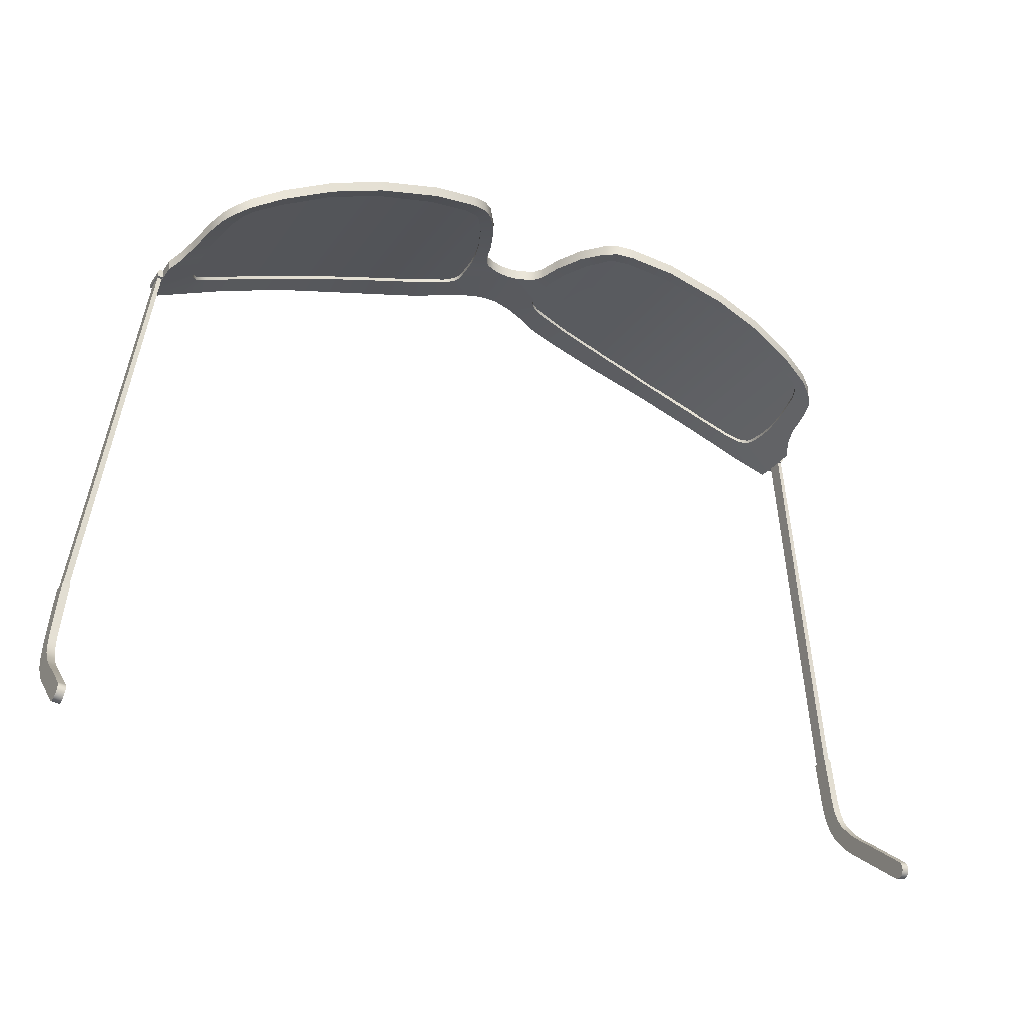
<metadata>
{"format":"obj","ext":"obj","renderer":"f3d","projection":"perspective","resolution":1024,"background":"white","views":[{"elev":-30.8,"azim":-27.8,"up":"+Z"}]}
</metadata>
<code>
o glasses28.001
v 0.7623 0.1708 0.05306
v 0.7623 0.1708 0.08241
v 0.8494 0.1565 0.01003
v 0.8494 0.1565 0.03938
v 0.8805 0.1448 -0.006946
v 0.8805 0.1448 0.0224
v 0.8983 0.1252 -0.01705
v 0.8983 0.1252 0.0123
v 0.9042 0.103 -0.0206
v 0.9042 0.103 0.008749
v 0.9077 0.05583 -0.02375
v 0.9077 0.05583 0.005596
v 0.9076 0.02128 -0.02274
v 0.9076 0.02128 0.006614
v 0.9039 -0.03116 -0.02058
v 0.9039 -0.03116 0.008769
v 0.8913 -0.1017 -0.0161
v 0.8913 -0.1017 0.01325
v 0.8826 -0.1431 -0.01428
v 0.8826 -0.1431 0.01507
v 0.8692 -0.174 -0.00973
v 0.8692 -0.174 0.01962
v 0.8501 -0.1936 -0.001449
v 0.8501 -0.1936 0.0279
v 0.7828 -0.2169 0.0302
v 0.7828 -0.2169 0.05955
v 0.6628 -0.2508 0.07782
v 0.6628 -0.2508 0.1072
v 0.53 -0.2674 0.121
v 0.53 -0.2674 0.1504
v 0.3733 -0.2673 0.1601
v 0.3733 -0.2673 0.1895
v 0.2604 -0.2551 0.181
v 0.2604 -0.2551 0.2104
v 0.2248 -0.2437 0.1871
v 0.2248 -0.2437 0.2165
v 0.2061 -0.2276 0.1912
v 0.2061 -0.2276 0.2206
v 0.1709 -0.1697 0.2006
v 0.1709 -0.1697 0.23
v 0.1406 -0.09678 0.208
v 0.1406 -0.09678 0.2374
v 0.1255 -0.03924 0.211
v 0.1255 -0.03924 0.2403
v 0.1207 0.01601 0.2115
v 0.1207 0.01601 0.2409
v 0.1205 0.04344 0.211
v 0.1205 0.04344 0.2404
v 0.1212 0.06684 0.2108
v 0.1212 0.06684 0.2402
v 0.1319 0.08451 0.2105
v 0.1319 0.08451 0.2399
v 0.1556 0.1019 0.209
v 0.1556 0.1019 0.2384
v 0.209 0.1192 0.204
v 0.209 0.1192 0.2334
v 0.277 0.1395 0.1953
v 0.4134 0.1637 0.1699
v 0.4134 0.1637 0.1993
v 0.277 0.1395 0.2247
v 0.5851 0.1782 0.1224
v 0.5851 0.1782 0.1517
v 0.1217 -0.01129 0.2115
v 0.1217 -0.01129 0.2409
v 0.7646 0.2264 0.04936
v 0.9046 0.2071 -0.02323
v 0.9046 0.2071 0.00612
v 0.7646 0.2264 0.07871
v 0.9867 0.1819 -0.0745
v 0.9867 0.1819 -0.04515
v 0.9887 0.1528 -0.07492
v 0.9887 0.1528 -0.04557
v 0.9895 0.114 -0.07512
v 0.9895 0.114 -0.04577
v 0.9891 0.04942 -0.07584
v 0.9891 0.04942 -0.04649
v 0.9679 0.01599 -0.06059
v 0.9679 0.01599 -0.03124
v 0.9515 -0.03843 -0.05018
v 0.9515 -0.03843 -0.02083
v 0.937 -0.1181 -0.04491
v 0.937 -0.1181 -0.01556
v 0.9211 -0.1685 -0.03976
v 0.9211 -0.1685 -0.01041
v 0.8996 -0.1965 -0.03002
v 0.8996 -0.1965 -0.000675
v 0.8665 -0.2226 -0.01436
v 0.8665 -0.2226 0.01499
v 0.7906 -0.2531 0.02116
v 0.7906 -0.2531 0.05051
v 0.6673 -0.2839 0.07091
v 0.6673 -0.2839 0.1003
v 0.5317 -0.3 0.1153
v 0.5317 -0.3 0.1447
v 0.3718 -0.3032 0.1549
v 0.3718 -0.3032 0.1843
v 0.252 -0.2899 0.1772
v 0.252 -0.2899 0.2065
v 0.2111 -0.2776 0.1841
v 0.2111 -0.2776 0.2134
v 0.1816 -0.2513 0.1908
v 0.1816 -0.2513 0.2201
v 0.1398 -0.1881 0.2015
v 0.1398 -0.1881 0.2308
v 0.1084 -0.1104 0.2094
v 0.1084 -0.1104 0.2387
v 0.09225 -0.05219 0.2126
v 0.09225 -0.05219 0.2419
v 0.07469 -0.02624 0.2138
v 0.05007 -0.01433 0.2147
v 0.07469 -0.02624 0.2431
v 0.02462 -0.005701 0.2152
v 0.02462 -0.005701 0.2446
v 0.05007 -0.01433 0.244
v 0.02567 0.1212 0.2152
v 0.02567 0.1212 0.2445
v 0.07662 0.1354 0.2138
v 0.07662 0.1354 0.2431
v 0.1304 0.158 0.2106
v 0.1304 0.158 0.24
v 0.1872 0.1863 0.2052
v 0.1872 0.1863 0.2345
v 0.5853 0.2346 0.1196
v 0.262 0.2059 0.225
v 0.262 0.2059 0.1956
v 0.406 0.229 0.1689
v 0.5853 0.2346 0.1489
v 0.406 0.229 0.1982
v 0.11 -0.08314 0.2297
v 0.11 0.07938 0.2309
v 0.11 -0.08314 0.2217
v 0.11 0.07938 0.2229
v 0.9261 -0.05989 -0.01572
v 0.9296 0.1345 -0.0169
v 0.9261 -0.05989 -0.02373
v 0.9296 0.1345 -0.02491
v 0.8696 -0.2003 -0.002047
v 0.7253 -0.2518 0.06288
v 0.6197 -0.2748 0.1015
v 0.514 -0.2822 0.1345
v 0.4083 -0.2822 0.1615
v 0.3026 -0.272 0.1834
v 0.197 -0.2392 0.2018
v 0.197 0.1383 0.2163
v 0.3026 0.1664 0.202
v 0.4083 0.186 0.1815
v 0.514 0.1989 0.1544
v 0.6197 0.1989 0.1209
v 0.7253 0.1895 0.07992
v 0.872 0.1708 0.008331
v 0.197 -0.2392 0.2099
v 0.3026 -0.272 0.1914
v 0.4083 -0.2822 0.1696
v 0.514 -0.2822 0.1425
v 0.6197 -0.2748 0.1095
v 0.7253 -0.2518 0.07089
v 0.8696 -0.2003 0.005963
v 0.872 0.1708 0.01634
v 0.7253 0.1895 0.08793
v 0.6197 0.1989 0.1289
v 0.514 0.1989 0.1624
v 0.4083 0.186 0.1895
v 0.3026 0.1664 0.21
v 0.197 0.1383 0.2243
v 0.7975 -0.2318 0.03202
v 0.7986 0.1837 0.04637
v 0.7975 -0.2318 0.04003
v 0.7986 0.1837 0.05438
v 0.9995 0.1014 -0.05843
v 0.9995 0.1392 -0.05843
v 0.9884 0.1014 -0.05967
v 0.9884 0.1392 -0.05967
v 1.137 0.1672 -1.008
v 1.137 0.205 -1.008
v 1.122 0.1672 -1.01
v 1.122 0.205 -1.01
v 1.12 0.2093 -1.01
v 1.12 0.163 -1.01
v 1.14 0.163 -1.008
v 1.14 0.2093 -1.008
v 1.127 0.2093 -1.076
v 1.127 0.163 -1.076
v 1.147 0.163 -1.074
v 1.147 0.2093 -1.074
v 1.134 0.2093 -1.134
v 1.134 0.163 -1.134
v 1.154 0.163 -1.132
v 1.154 0.2093 -1.132
v 1.138 0.2062 -1.174
v 1.137 0.1604 -1.168
v 1.157 0.1604 -1.165
v 1.158 0.2062 -1.172
v 1.142 0.1966 -1.21
v 1.14 0.1532 -1.195
v 1.16 0.1532 -1.192
v 1.162 0.1966 -1.208
v 1.146 0.1805 -1.243
v 1.143 0.1418 -1.218
v 1.163 0.1418 -1.216
v 1.166 0.1805 -1.241
v 1.149 0.1601 -1.267
v 1.145 0.1256 -1.236
v 1.165 0.1256 -1.234
v 1.169 0.1601 -1.265
v 1.151 0.1393 -1.289
v 1.147 0.1073 -1.256
v 1.167 0.1073 -1.254
v 1.171 0.1393 -1.287
v 1.154 0.1112 -1.313
v 1.15 0.08226 -1.277
v 1.17 0.08226 -1.275
v 1.174 0.1112 -1.311
v 1.157 0.06898 -1.345
v 1.153 0.04096 -1.308
v 1.173 0.04096 -1.306
v 1.177 0.06898 -1.342
v 1.184 -0.07947 -1.4
v 1.183 -0.07373 -1.393
v 1.163 -0.07373 -1.396
v 1.164 -0.07947 -1.402
v 1.185 -0.08238 -1.408
v 1.165 -0.08238 -1.41
v 1.186 -0.08178 -1.417
v 1.166 -0.08178 -1.42
v 1.186 -0.07771 -1.425
v 1.167 -0.07771 -1.428
v 1.168 -0.05314 -1.436
v 1.167 -0.04541 -1.432
v 1.187 -0.04541 -1.43
v 1.187 -0.05314 -1.434
v 1.168 -0.06221 -1.437
v 1.187 -0.06221 -1.434
v 1.168 -0.07083 -1.434
v 1.187 -0.07083 -1.431
v 0.9934 0.09477 -0.07292
v 0.9934 0.1568 -0.07292
v 1.002 0.09477 -0.0694
v 1.002 0.1568 -0.0694
v 1.005 0.09477 -0.06092
v 1.005 0.1568 -0.06092
v 1.002 0.09477 -0.05243
v 1.002 0.1568 -0.05243
v 0.9934 0.09477 -0.04892
v 0.9934 0.1568 -0.04892
v 0.9849 0.09477 -0.05243
v 0.9849 0.1568 -0.05243
v 0.9814 0.09477 -0.06092
v 0.9814 0.1568 -0.06092
v 0.9849 0.09477 -0.0694
v 0.9849 0.1568 -0.0694
v -0.7623 0.1708 0.05306
v -0.7623 0.1708 0.08241
v -0.8494 0.1565 0.01003
v -0.8494 0.1565 0.03938
v -0.8805 0.1448 -0.006946
v -0.8805 0.1448 0.0224
v -0.8983 0.1252 -0.01705
v -0.8983 0.1252 0.0123
v -0.9042 0.103 -0.0206
v -0.9042 0.103 0.008749
v -0.9077 0.05583 -0.02375
v -0.9077 0.05583 0.005596
v -0.9076 0.02128 -0.02274
v -0.9076 0.02128 0.006614
v -0.9039 -0.03116 -0.02058
v -0.9039 -0.03116 0.008769
v -0.8913 -0.1017 -0.0161
v -0.8913 -0.1017 0.01325
v -0.8826 -0.1431 -0.01428
v -0.8826 -0.1431 0.01507
v -0.8692 -0.174 -0.00973
v -0.8692 -0.174 0.01962
v -0.8501 -0.1936 -0.001449
v -0.8501 -0.1936 0.0279
v -0.7828 -0.2169 0.0302
v -0.7828 -0.2169 0.05955
v -0.6628 -0.2508 0.07782
v -0.6628 -0.2508 0.1072
v -0.53 -0.2674 0.121
v -0.53 -0.2674 0.1504
v -0.3733 -0.2673 0.1601
v -0.3733 -0.2673 0.1895
v -0.2604 -0.2551 0.181
v -0.2604 -0.2551 0.2104
v -0.2248 -0.2437 0.1871
v -0.2248 -0.2437 0.2165
v -0.2061 -0.2276 0.1912
v -0.2061 -0.2276 0.2206
v -0.1709 -0.1697 0.2006
v -0.1709 -0.1697 0.23
v -0.1406 -0.09678 0.208
v -0.1406 -0.09678 0.2374
v -0.1255 -0.03924 0.211
v -0.1255 -0.03924 0.2403
v -0.1207 0.01601 0.2115
v -0.1207 0.01601 0.2409
v -0.1205 0.04344 0.211
v -0.1205 0.04344 0.2404
v -0.1212 0.06684 0.2108
v -0.1212 0.06684 0.2402
v -0.1319 0.08451 0.2105
v -0.1319 0.08451 0.2399
v -0.1556 0.1019 0.209
v -0.1556 0.1019 0.2384
v -0.209 0.1192 0.204
v -0.209 0.1192 0.2334
v -0.277 0.1395 0.1953
v -0.4134 0.1637 0.1699
v -0.4134 0.1637 0.1993
v -0.277 0.1395 0.2247
v -0.5851 0.1782 0.1224
v -0.5851 0.1782 0.1517
v -0.1217 -0.01129 0.2115
v -0.1217 -0.01129 0.2409
v -0.7646 0.2264 0.04936
v -0.9046 0.2071 -0.02323
v -0.9046 0.2071 0.00612
v -0.7646 0.2264 0.07871
v -0.9867 0.1819 -0.0745
v -0.9867 0.1819 -0.04515
v -0.9887 0.1528 -0.07492
v -0.9887 0.1528 -0.04557
v -0.9895 0.114 -0.07512
v -0.9895 0.114 -0.04577
v -0.9891 0.04942 -0.07584
v -0.9891 0.04942 -0.04649
v -0.9679 0.01599 -0.06059
v -0.9679 0.01599 -0.03124
v -0.9515 -0.03843 -0.05018
v -0.9515 -0.03843 -0.02083
v -0.937 -0.1181 -0.04491
v -0.937 -0.1181 -0.01556
v -0.9211 -0.1685 -0.03976
v -0.9211 -0.1685 -0.01041
v -0.8996 -0.1965 -0.03002
v -0.8996 -0.1965 -0.000675
v -0.8665 -0.2226 -0.01436
v -0.8665 -0.2226 0.01499
v -0.7906 -0.2531 0.02116
v -0.7906 -0.2531 0.05051
v -0.6673 -0.2839 0.07091
v -0.6673 -0.2839 0.1003
v -0.5317 -0.3 0.1153
v -0.5317 -0.3 0.1447
v -0.3718 -0.3032 0.1549
v -0.3718 -0.3032 0.1843
v -0.252 -0.2899 0.1772
v -0.252 -0.2899 0.2065
v -0.2111 -0.2776 0.1841
v -0.2111 -0.2776 0.2134
v -0.1816 -0.2513 0.1908
v -0.1816 -0.2513 0.2201
v -0.1398 -0.1881 0.2015
v -0.1398 -0.1881 0.2308
v -0.1084 -0.1104 0.2094
v -0.1084 -0.1104 0.2387
v -0.09225 -0.05219 0.2126
v -0.09225 -0.05219 0.2419
v -0.07469 -0.02624 0.2138
v -0.05007 -0.01433 0.2147
v -0.07469 -0.02624 0.2431
v -0.02462 -0.005701 0.2152
v -0.02462 -0.005701 0.2446
v -0.05007 -0.01433 0.244
v -0.02567 0.1212 0.2152
v -0.02567 0.1212 0.2445
v -0.07662 0.1354 0.2138
v -0.07662 0.1354 0.2431
v -0.1304 0.158 0.2106
v -0.1304 0.158 0.24
v -0.1872 0.1863 0.2052
v -0.1872 0.1863 0.2345
v -0.5853 0.2346 0.1196
v -0.262 0.2059 0.225
v -0.262 0.2059 0.1956
v -0.406 0.229 0.1689
v -0.5853 0.2346 0.1489
v -0.406 0.229 0.1982
v 0 -0.003478 0.2447
v 0 -0.003478 0.2154
v 0 0.1204 0.2154
v 0 0.1204 0.2447
v -0.11 -0.08314 0.2297
v -0.11 0.07938 0.2309
v -0.11 -0.08314 0.2217
v -0.11 0.07938 0.2229
v -0.9261 -0.05989 -0.01572
v -0.9296 0.1345 -0.0169
v -0.9261 -0.05989 -0.02373
v -0.9296 0.1345 -0.02491
v -0.8696 -0.2003 -0.002047
v -0.7253 -0.2518 0.06288
v -0.6197 -0.2748 0.1015
v -0.514 -0.2822 0.1345
v -0.4083 -0.2822 0.1615
v -0.3026 -0.272 0.1834
v -0.197 -0.2392 0.2018
v -0.197 0.1383 0.2163
v -0.3026 0.1664 0.202
v -0.4083 0.186 0.1815
v -0.514 0.1989 0.1544
v -0.6197 0.1989 0.1209
v -0.7253 0.1895 0.07992
v -0.872 0.1708 0.008331
v -0.197 -0.2392 0.2099
v -0.3026 -0.272 0.1914
v -0.4083 -0.2822 0.1696
v -0.514 -0.2822 0.1425
v -0.6197 -0.2748 0.1095
v -0.7253 -0.2518 0.07089
v -0.8696 -0.2003 0.005963
v -0.872 0.1708 0.01634
v -0.7253 0.1895 0.08793
v -0.6197 0.1989 0.1289
v -0.514 0.1989 0.1624
v -0.4083 0.186 0.1895
v -0.3026 0.1664 0.21
v -0.197 0.1383 0.2243
v -0.7975 -0.2318 0.03202
v -0.7986 0.1837 0.04637
v -0.7975 -0.2318 0.04003
v -0.7986 0.1837 0.05438
v -0.9995 0.1014 -0.05843
v -0.9995 0.1392 -0.05843
v -0.9884 0.1014 -0.05967
v -0.9884 0.1392 -0.05967
v -1.137 0.1672 -1.008
v -1.137 0.205 -1.008
v -1.122 0.1672 -1.01
v -1.122 0.205 -1.01
v -1.12 0.2093 -1.01
v -1.12 0.163 -1.01
v -1.14 0.163 -1.008
v -1.14 0.2093 -1.008
v -1.127 0.2093 -1.076
v -1.127 0.163 -1.076
v -1.147 0.163 -1.074
v -1.147 0.2093 -1.074
v -1.134 0.2093 -1.134
v -1.134 0.163 -1.134
v -1.154 0.163 -1.132
v -1.154 0.2093 -1.132
v -1.138 0.2062 -1.174
v -1.137 0.1604 -1.168
v -1.157 0.1604 -1.165
v -1.158 0.2062 -1.172
v -1.142 0.1966 -1.21
v -1.14 0.1532 -1.195
v -1.16 0.1532 -1.192
v -1.162 0.1966 -1.208
v -1.146 0.1805 -1.243
v -1.143 0.1418 -1.218
v -1.163 0.1418 -1.216
v -1.166 0.1805 -1.241
v -1.149 0.1601 -1.267
v -1.145 0.1256 -1.236
v -1.165 0.1256 -1.234
v -1.169 0.1601 -1.265
v -1.151 0.1393 -1.289
v -1.147 0.1073 -1.256
v -1.167 0.1073 -1.254
v -1.171 0.1393 -1.287
v -1.154 0.1112 -1.313
v -1.15 0.08226 -1.277
v -1.17 0.08226 -1.275
v -1.174 0.1112 -1.311
v -1.157 0.06898 -1.345
v -1.153 0.04096 -1.308
v -1.173 0.04096 -1.306
v -1.177 0.06898 -1.342
v -1.184 -0.07947 -1.4
v -1.183 -0.07373 -1.393
v -1.163 -0.07373 -1.396
v -1.164 -0.07947 -1.402
v -1.185 -0.08238 -1.408
v -1.165 -0.08238 -1.41
v -1.186 -0.08178 -1.417
v -1.166 -0.08178 -1.42
v -1.186 -0.07771 -1.425
v -1.167 -0.07771 -1.428
v -1.168 -0.05314 -1.436
v -1.167 -0.04541 -1.432
v -1.187 -0.04541 -1.43
v -1.187 -0.05314 -1.434
v -1.168 -0.06221 -1.437
v -1.187 -0.06221 -1.434
v -1.168 -0.07083 -1.434
v -1.187 -0.07083 -1.431
v -0.9934 0.09477 -0.07292
v -0.9934 0.1568 -0.07292
v -1.002 0.09477 -0.0694
v -1.002 0.1568 -0.0694
v -1.005 0.09477 -0.06092
v -1.005 0.1568 -0.06092
v -1.002 0.09477 -0.05243
v -1.002 0.1568 -0.05243
v -0.9934 0.09477 -0.04892
v -0.9934 0.1568 -0.04892
v -0.9849 0.09477 -0.05243
v -0.9849 0.1568 -0.05243
v -0.9814 0.09477 -0.06092
v -0.9814 0.1568 -0.06092
v -0.9849 0.09477 -0.0694
v -0.9849 0.1568 -0.0694
g glasses28.001_glasses28.001_Material.007
f 129 130 132 131
f 137 150 136 135
f 135 136 134 133
f 151 164 130 129
f 137 135 133 157
f 144 132 130 164
f 136 150 158 134
f 166 149 159 168
f 149 148 160 159
f 148 147 161 160
f 147 146 162 161
f 146 145 163 162
f 145 144 164 163
f 131 143 151 129
f 143 142 152 151
f 142 141 153 152
f 141 140 154 153
f 140 139 155 154
f 139 138 156 155
f 165 137 157 167
f 133 134 158 157
f 167 168 159 156
f 156 159 160 155
f 155 160 161 154
f 154 161 162 153
f 153 162 163 152
f 152 163 164 151
f 131 132 144 143
f 143 144 145 142
f 142 145 146 141
f 141 146 147 140
f 140 147 148 139
f 139 148 149 138
f 165 166 150 137
f 138 149 166 165
f 157 158 168 167
f 138 165 167 156
f 150 166 168 158
f 383 385 386 384
f 391 389 390 404
f 389 387 388 390
f 405 383 384 418
f 391 411 387 389
f 398 418 384 386
f 390 388 412 404
f 420 422 413 403
f 403 413 414 402
f 402 414 415 401
f 401 415 416 400
f 400 416 417 399
f 399 417 418 398
f 385 383 405 397
f 397 405 406 396
f 396 406 407 395
f 395 407 408 394
f 394 408 409 393
f 393 409 410 392
f 419 421 411 391
f 387 411 412 388
f 421 410 413 422
f 410 409 414 413
f 409 408 415 414
f 408 407 416 415
f 407 406 417 416
f 406 405 418 417
f 385 397 398 386
f 397 396 399 398
f 396 395 400 399
f 395 394 401 400
f 394 393 402 401
f 393 392 403 402
f 419 391 404 420
f 392 419 420 403
f 411 421 422 412
f 392 410 421 419
f 404 412 422 420
g glasses28.001_glasses28.001_black
f 65 68 67 66
f 66 67 70 69
f 69 70 72 71
f 71 72 74 73
f 73 74 76 75
f 75 76 78 77
f 77 78 80 79
f 79 80 82 81
f 81 82 84 83
f 83 84 86 85
f 85 86 88 87
f 87 88 90 89
f 89 90 92 91
f 91 92 94 93
f 93 94 96 95
f 95 96 98 97
f 97 98 100 99
f 99 100 102 101
f 101 102 104 103
f 103 104 106 105
f 105 106 108 107
f 109 111 114 110
f 110 114 113 112
f 116 115 381 382
f 115 116 118 117
f 117 118 120 119
f 119 120 122 121
f 123 127 68 65
f 121 122 124 125
f 125 124 128 126
f 126 128 127 123
f 107 108 111 109
f 3 1 65 66
f 2 4 67 68
f 5 3 66 69
f 4 6 70 67
f 7 5 69 71
f 6 8 72 70
f 9 7 71 73
f 8 10 74 72
f 11 9 73 75
f 10 12 76 74
f 13 11 75 77
f 12 14 78 76
f 15 13 77 79
f 14 16 80 78
f 17 15 79 81
f 16 18 82 80
f 19 17 81 83
f 18 20 84 82
f 21 19 83 85
f 20 22 86 84
f 23 21 85 87
f 22 24 88 86
f 25 23 87 89
f 24 26 90 88
f 27 25 89 91
f 26 28 92 90
f 29 27 91 93
f 28 30 94 92
f 31 29 93 95
f 30 32 96 94
f 33 31 95 97
f 32 34 98 96
f 35 33 97 99
f 34 36 100 98
f 37 35 99 101
f 36 38 102 100
f 39 37 101 103
f 38 40 104 102
f 41 39 103 105
f 40 42 106 104
f 43 41 105 107
f 42 44 108 106
f 45 63 109 110
f 44 64 111 108
f 47 45 110 112
f 46 48 113 114
f 49 47 112 115
f 48 50 116 113
f 51 49 115 117
f 50 52 118 116
f 53 51 117 119
f 52 54 120 118
f 55 53 119 121
f 54 56 122 120
f 1 61 123 65
f 56 60 124 122
f 57 55 121 125
f 58 57 125 126
f 59 62 127 128
f 60 59 128 124
f 61 58 126 123
f 62 2 68 127
f 63 43 107 109
f 64 46 114 111
f 115 112 380 381
f 113 116 382 379
f 112 113 379 380
f 29 31 32 30
f 27 29 30 28
f 25 27 28 26
f 23 25 26 24
f 21 23 24 22
f 19 21 22 20
f 17 19 20 18
f 15 17 18 16
f 13 15 16 14
f 11 13 14 12
f 9 11 12 10
f 7 9 10 8
f 5 7 8 6
f 3 5 6 4
f 1 3 4 2
f 61 1 2 62
f 62 59 58 61
f 57 58 59 60
f 60 56 55 57
f 53 55 56 54
f 51 53 54 52
f 49 51 52 50
f 47 49 50 48
f 45 47 48 46
f 63 45 46 64
f 64 44 43 63
f 41 43 44 42
f 39 41 42 40
f 37 39 40 38
f 35 37 38 36
f 33 35 36 34
f 31 33 34 32
f 171 172 176 175
f 173 174 170 169
f 171 175 173 169
f 176 172 170 174
f 175 176 177 178
f 176 174 180 177
f 173 175 178 179
f 174 173 179 180
f 180 179 183 184
f 183 182 186 187
f 179 178 182 183
f 177 180 184 181
f 178 177 181 182
f 185 188 192 189
f 181 184 188 185
f 182 181 185 186
f 184 183 187 188
f 192 191 195 196
f 186 185 189 190
f 188 187 191 192
f 187 186 190 191
f 193 196 200 197
f 191 190 194 195
f 189 192 196 193
f 190 189 193 194
f 197 200 204 201
f 194 193 197 198
f 196 195 199 200
f 195 194 198 199
f 204 203 207 208
f 198 197 201 202
f 200 199 203 204
f 199 198 202 203
f 205 208 212 209
f 203 202 206 207
f 201 204 208 205
f 202 201 205 206
f 210 209 213 214
f 206 205 209 210
f 208 207 211 212
f 207 206 210 211
f 213 216 229 228
f 212 211 215 216
f 211 210 214 215
f 209 212 216 213
f 216 215 218 217 221 223 225 234 232 230 229
f 214 213 228 227 231 233 226 224 222 220 219
f 218 219 220 217
f 217 220 222 221
f 221 222 224 223
f 223 224 226 225
f 228 229 230 227
f 227 230 232 231
f 231 232 234 233
f 233 234 225 226
f 215 214 219 218
f 235 236 238 237
f 237 238 240 239
f 239 240 242 241
f 241 242 244 243
f 243 244 246 245
f 245 246 248 247
f 238 236 250 248 246 244 242 240
f 247 248 250 249
f 249 250 236 235
f 235 237 239 241 243 245 247 249
f 315 316 317 318
f 316 319 320 317
f 319 321 322 320
f 321 323 324 322
f 323 325 326 324
f 325 327 328 326
f 327 329 330 328
f 329 331 332 330
f 331 333 334 332
f 333 335 336 334
f 335 337 338 336
f 337 339 340 338
f 339 341 342 340
f 341 343 344 342
f 343 345 346 344
f 345 347 348 346
f 347 349 350 348
f 349 351 352 350
f 351 353 354 352
f 353 355 356 354
f 355 357 358 356
f 359 360 364 361
f 360 362 363 364
f 366 382 381 365
f 365 367 368 366
f 367 369 370 368
f 369 371 372 370
f 373 315 318 377
f 371 375 374 372
f 375 376 378 374
f 376 373 377 378
f 357 359 361 358
f 253 316 315 251
f 252 318 317 254
f 255 319 316 253
f 254 317 320 256
f 257 321 319 255
f 256 320 322 258
f 259 323 321 257
f 258 322 324 260
f 261 325 323 259
f 260 324 326 262
f 263 327 325 261
f 262 326 328 264
f 265 329 327 263
f 264 328 330 266
f 267 331 329 265
f 266 330 332 268
f 269 333 331 267
f 268 332 334 270
f 271 335 333 269
f 270 334 336 272
f 273 337 335 271
f 272 336 338 274
f 275 339 337 273
f 274 338 340 276
f 277 341 339 275
f 276 340 342 278
f 279 343 341 277
f 278 342 344 280
f 281 345 343 279
f 280 344 346 282
f 283 347 345 281
f 282 346 348 284
f 285 349 347 283
f 284 348 350 286
f 287 351 349 285
f 286 350 352 288
f 289 353 351 287
f 288 352 354 290
f 291 355 353 289
f 290 354 356 292
f 293 357 355 291
f 292 356 358 294
f 295 360 359 313
f 294 358 361 314
f 297 362 360 295
f 296 364 363 298
f 299 365 362 297
f 298 363 366 300
f 301 367 365 299
f 300 366 368 302
f 303 369 367 301
f 302 368 370 304
f 305 371 369 303
f 304 370 372 306
f 251 315 373 311
f 306 372 374 310
f 307 375 371 305
f 308 376 375 307
f 309 378 377 312
f 310 374 378 309
f 311 373 376 308
f 312 377 318 252
f 313 359 357 293
f 314 361 364 296
f 365 381 380 362
f 363 379 382 366
f 362 380 379 363
f 279 280 282 281
f 277 278 280 279
f 275 276 278 277
f 273 274 276 275
f 271 272 274 273
f 269 270 272 271
f 267 268 270 269
f 265 266 268 267
f 263 264 266 265
f 261 262 264 263
f 259 260 262 261
f 257 258 260 259
f 255 256 258 257
f 253 254 256 255
f 251 252 254 253
f 311 312 252 251
f 312 311 308 309
f 307 310 309 308
f 310 307 305 306
f 303 304 306 305
f 301 302 304 303
f 299 300 302 301
f 297 298 300 299
f 295 296 298 297
f 313 314 296 295
f 314 313 293 294
f 291 292 294 293
f 289 290 292 291
f 287 288 290 289
f 285 286 288 287
f 283 284 286 285
f 281 282 284 283
f 425 429 430 426
f 427 423 424 428
f 425 423 427 429
f 430 428 424 426
f 429 432 431 430
f 430 431 434 428
f 427 433 432 429
f 428 434 433 427
f 434 438 437 433
f 437 441 440 436
f 433 437 436 432
f 431 435 438 434
f 432 436 435 431
f 439 443 446 442
f 435 439 442 438
f 436 440 439 435
f 438 442 441 437
f 446 450 449 445
f 440 444 443 439
f 442 446 445 441
f 441 445 444 440
f 447 451 454 450
f 445 449 448 444
f 443 447 450 446
f 444 448 447 443
f 451 455 458 454
f 448 452 451 447
f 450 454 453 449
f 449 453 452 448
f 458 462 461 457
f 452 456 455 451
f 454 458 457 453
f 453 457 456 452
f 459 463 466 462
f 457 461 460 456
f 455 459 462 458
f 456 460 459 455
f 464 468 467 463
f 460 464 463 459
f 462 466 465 461
f 461 465 464 460
f 467 482 483 470
f 466 470 469 465
f 465 469 468 464
f 463 467 470 466
f 470 483 484 486 488 479 477 475 471 472 469
f 468 473 474 476 478 480 487 485 481 482 467
f 472 471 474 473
f 471 475 476 474
f 475 477 478 476
f 477 479 480 478
f 482 481 484 483
f 481 485 486 484
f 485 487 488 486
f 487 480 479 488
f 469 472 473 468
f 489 491 492 490
f 491 493 494 492
f 493 495 496 494
f 495 497 498 496
f 497 499 500 498
f 499 501 502 500
f 492 494 496 498 500 502 504 490
f 501 503 504 502
f 503 489 490 504
f 489 503 501 499 497 495 493 491

</code>
